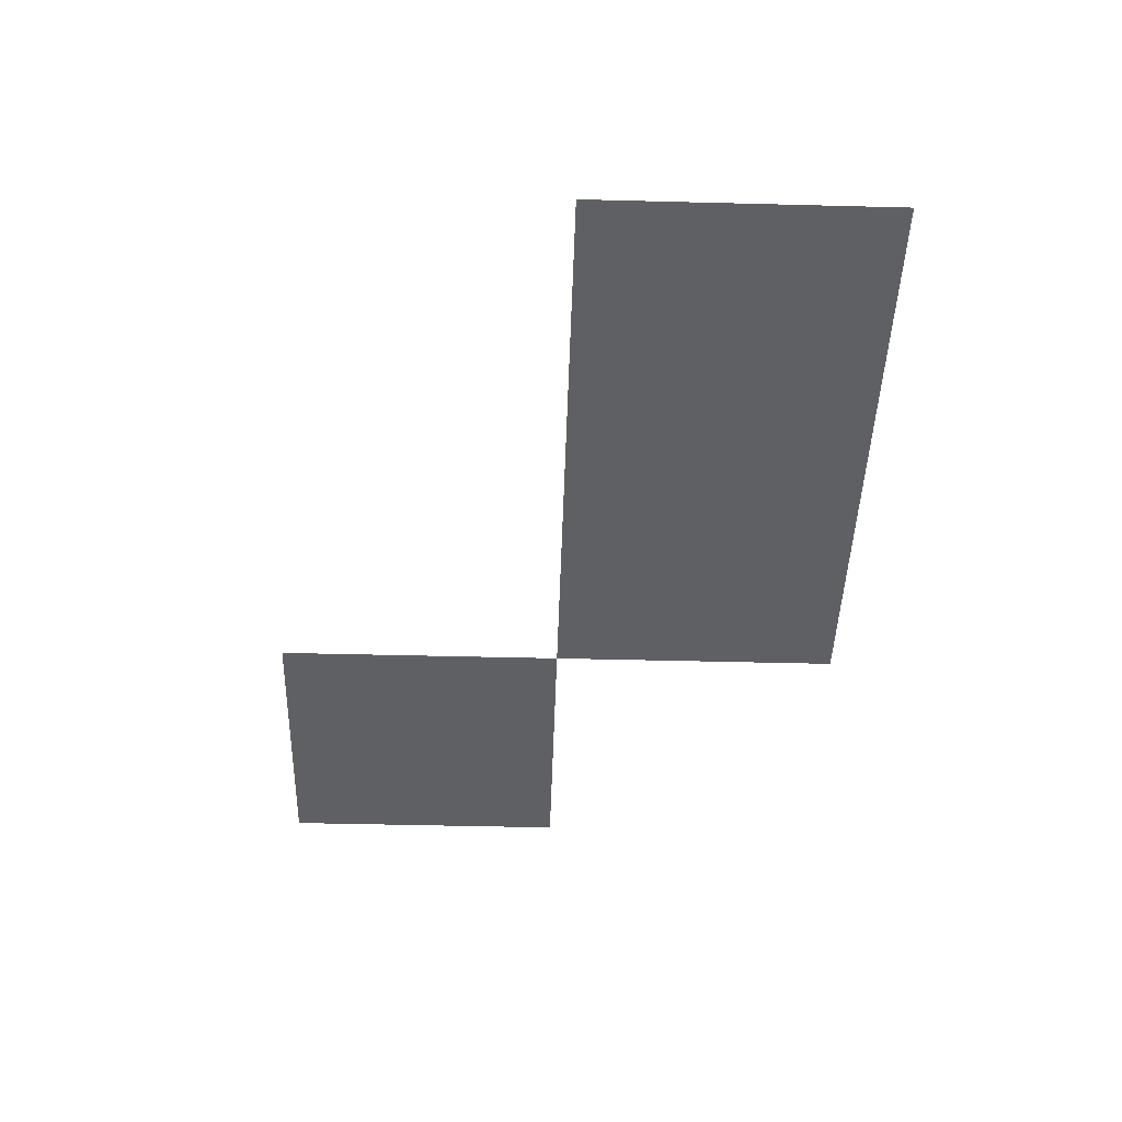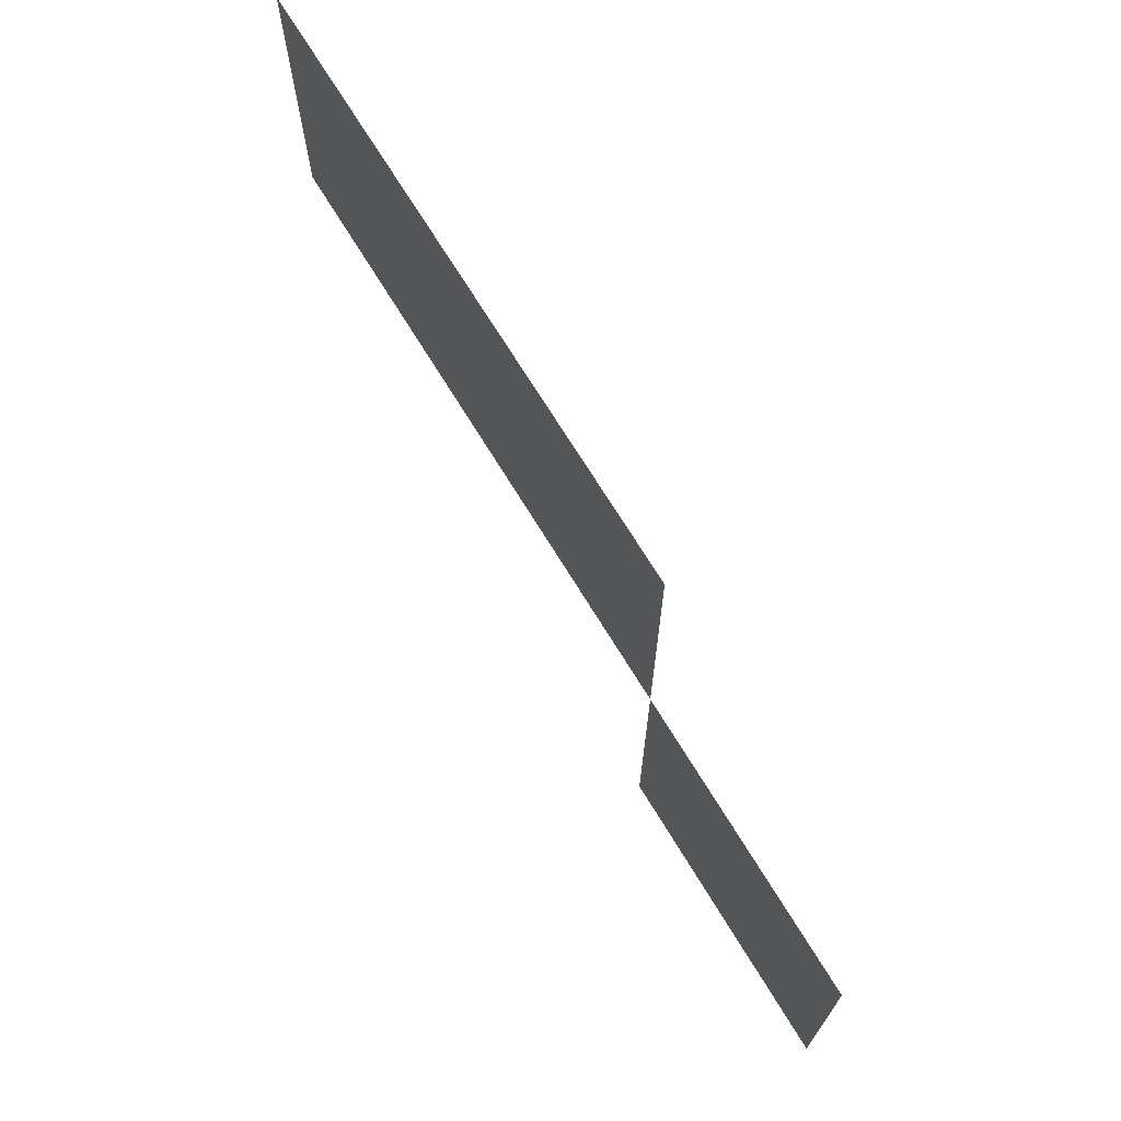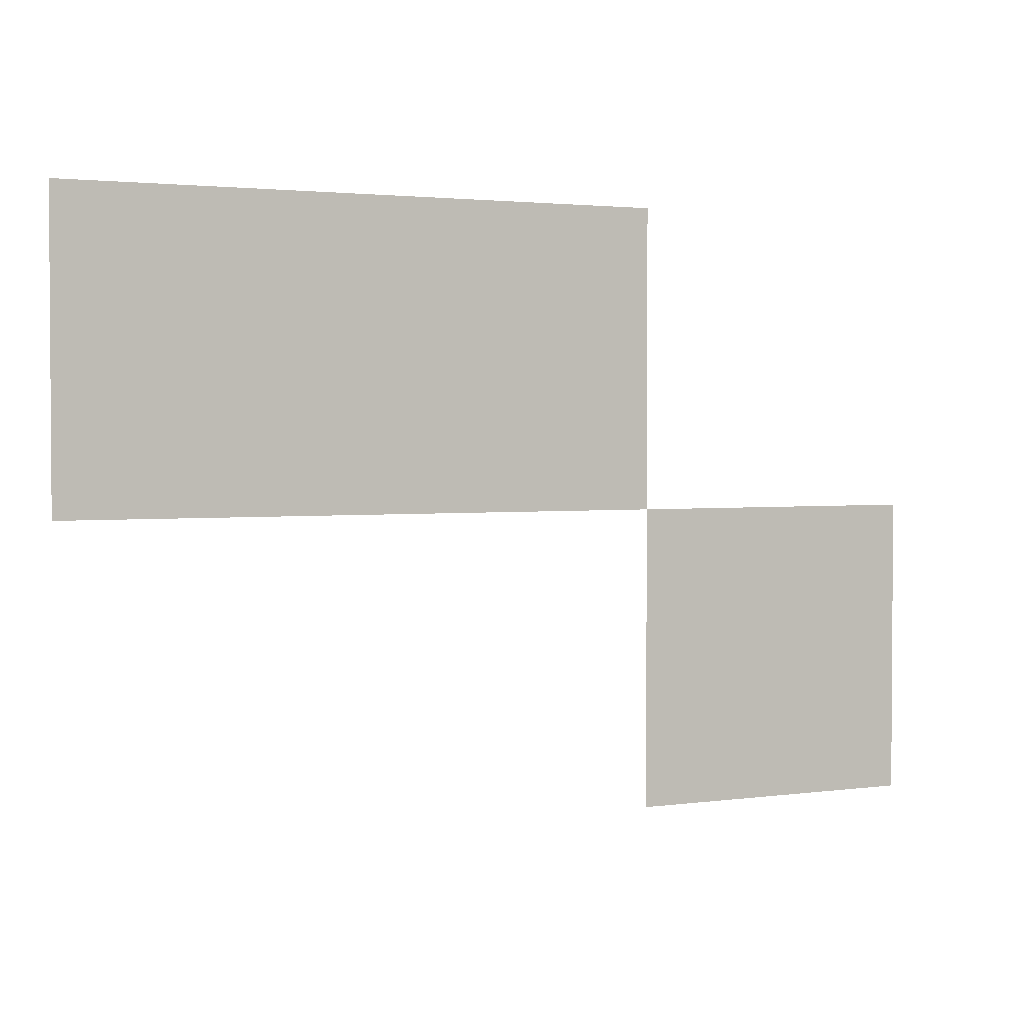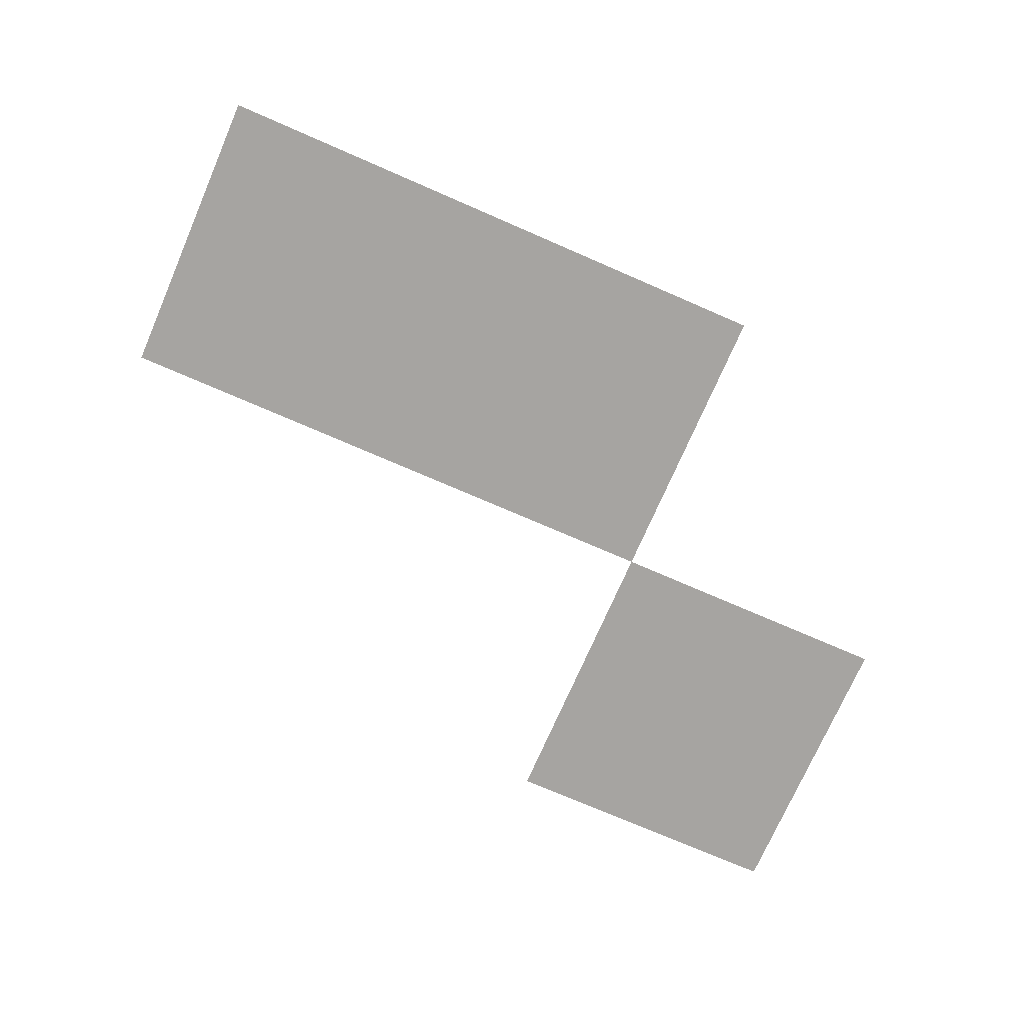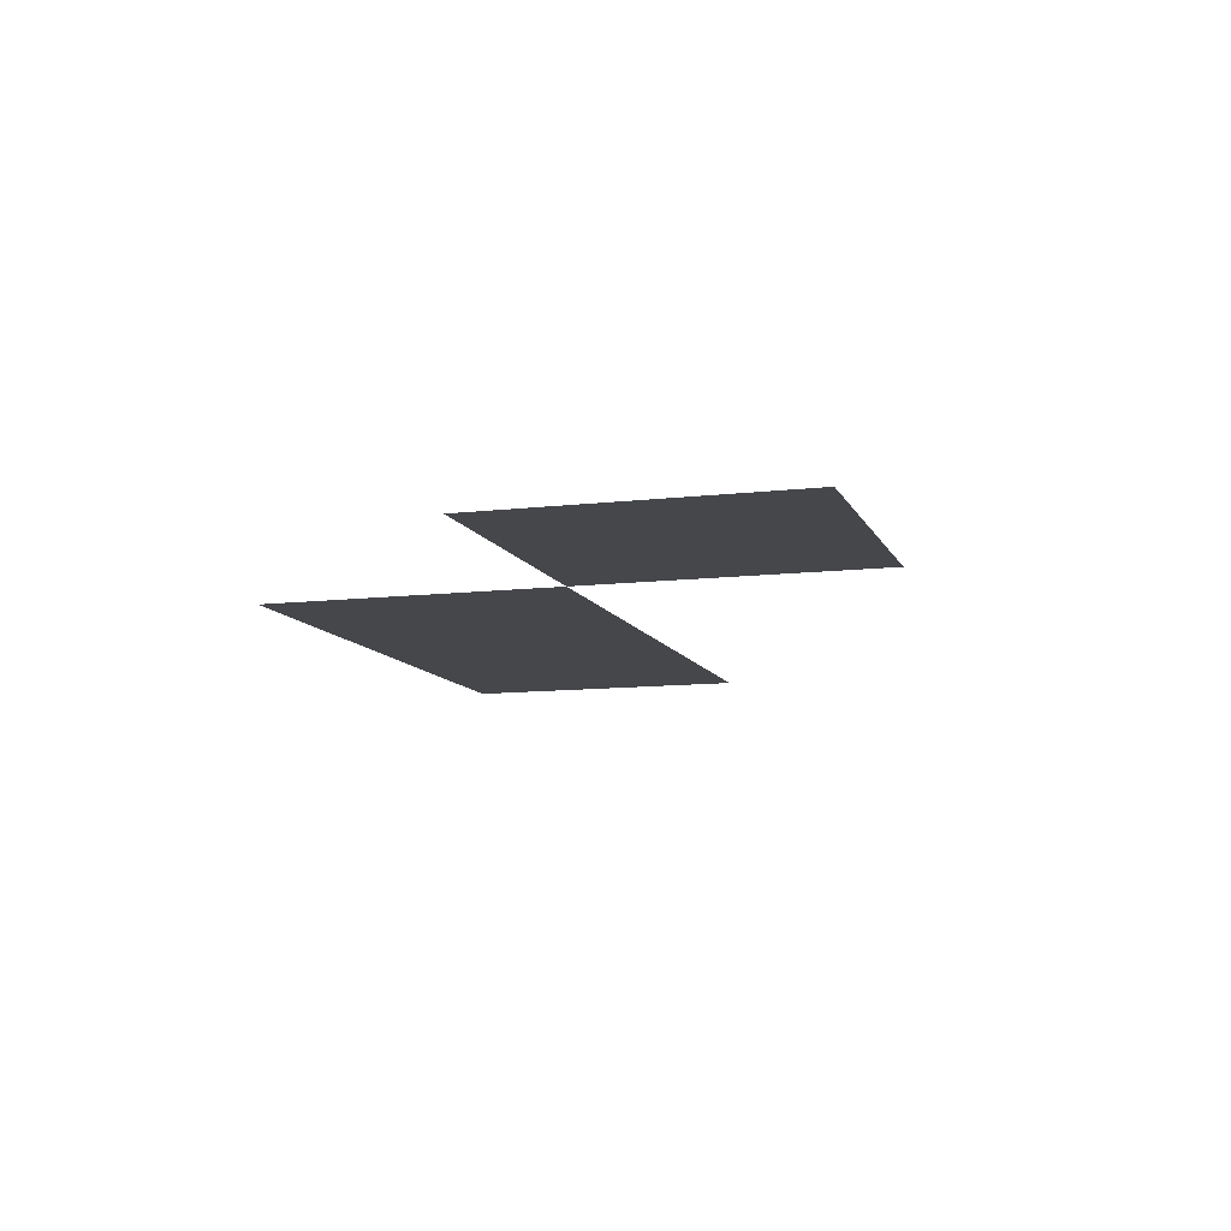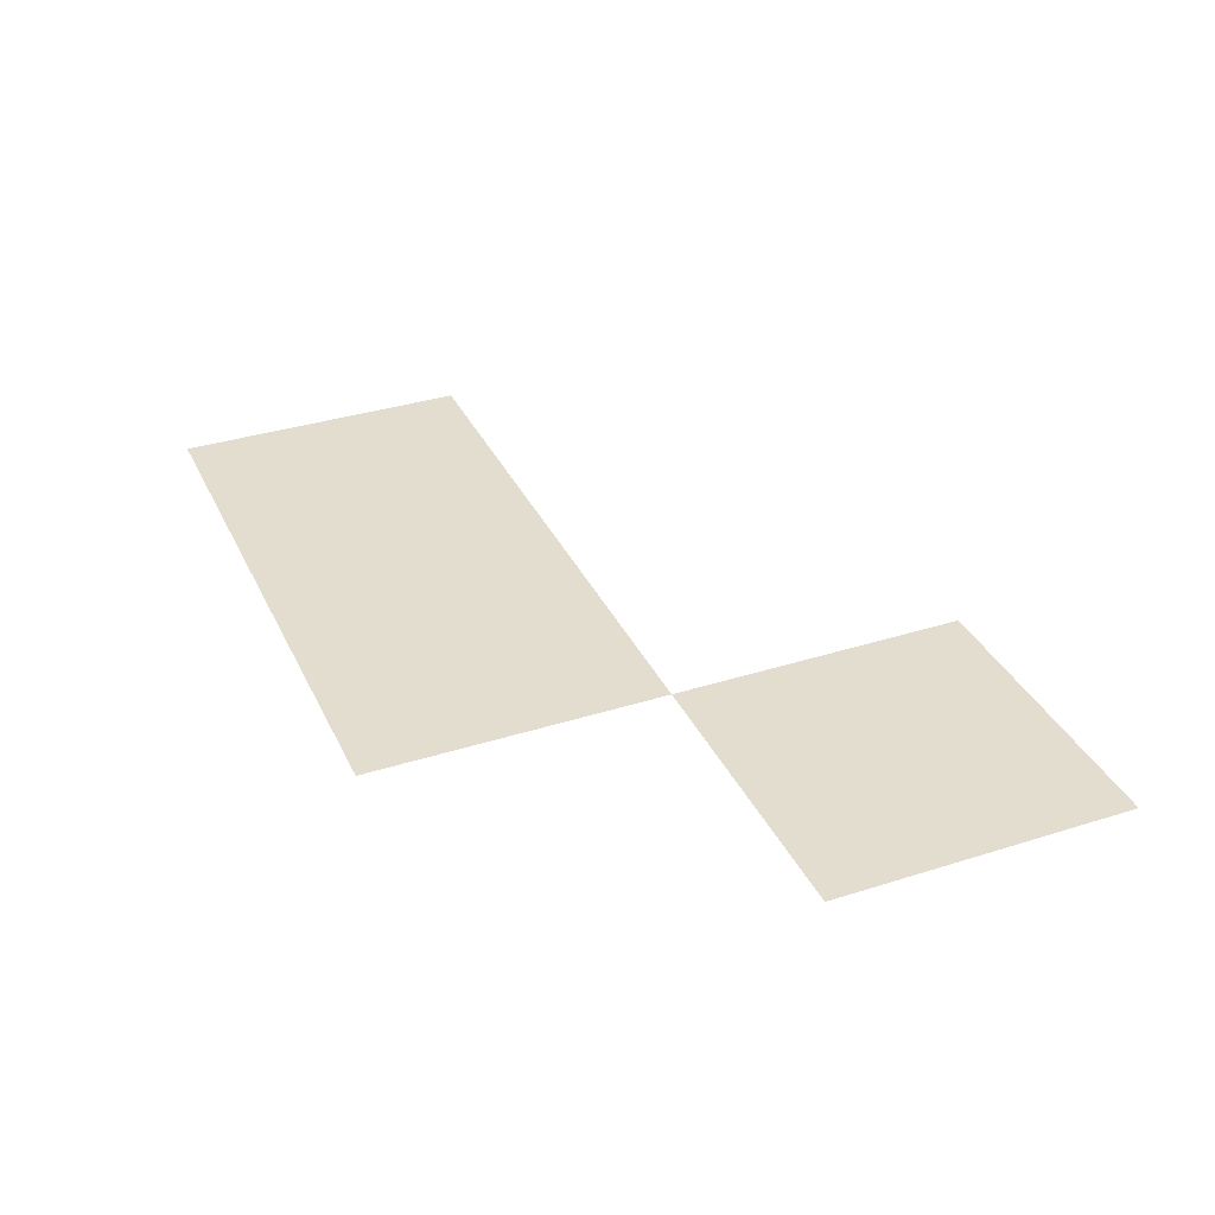
<metadata>
{"format":"obj","ext":"obj","renderer":"f3d","projection":"perspective","resolution":1024,"background":"white","views":[{"elev":-45.3,"azim":88.3,"up":"+Z"},{"elev":70.0,"azim":-121.3,"up":"+Y"},{"elev":2.3,"azim":154.1,"up":"+Y"},{"elev":-73.5,"azim":156.5,"up":"+Z"},{"elev":-10.3,"azim":-73.2,"up":"+Z"},{"elev":34.9,"azim":-112.9,"up":"+Z"}]}
</metadata>
<code>
v 0 -12 0
v -1 -12 0
v -1 -11 0
v 0 -11 0
v -1 -12 0
v -2 -12 0
v -2 -11 0
v -1 -11 0
v -2 -13 0
v -3 -13 0
v -3 -12 0
v -2 -12 0
g Map_Master_mesh_0062
f 1 2 3 4
f 5 6 7 8
f 9 10 11 12

</code>
